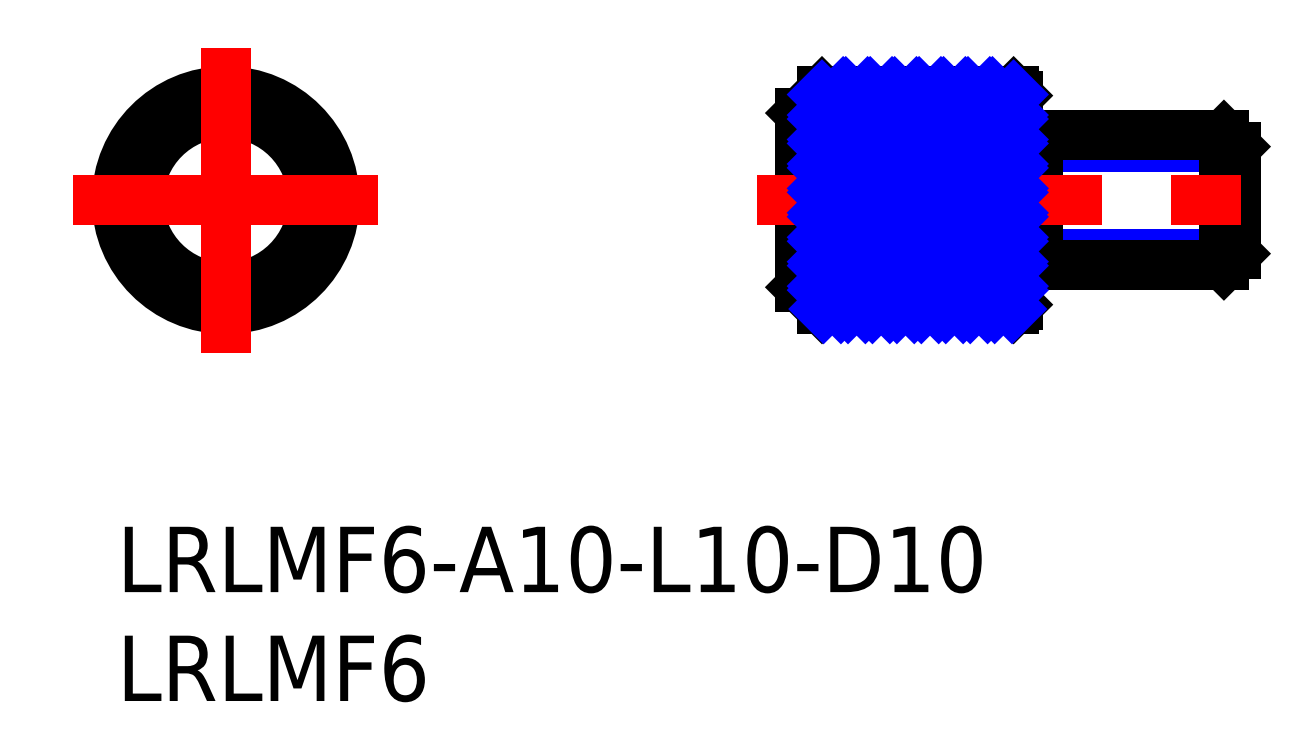
<metadata>
{"format":"dxf","ext":"dxf","renderer":"ezdxf+matplotlib","layout":"modelspace","background":"white","min_lineweight":24,"dpi":150}
</metadata>
<code>
0
SECTION
2
ENTITIES
0
INSERT
8
MSM_CONTINUOUS
2
*U12
10
0
20
0
30
0
0
INSERT
8
MSM_CONTINUOUS
2
*U13
10
0
20
0
30
0
0
CIRCLE
8
MSM_CONTINUOUS
10
5
20
15
30
0
40
5
0
LINE
8
MSM_CONTINUOUS
10
32.38
20
10
30
0
11
41.18
21
10
31
0
0
LINE
8
MSM_CONTINUOUS
10
32.38
20
20
30
0
11
41.18
21
20
31
0
0
LINE
8
MSM_CONTINUOUS
10
31.38
20
19
30
0
11
31.38
21
11
31
0
0
LINE
8
MSM_CONTINUOUS
10
41.38
20
19.8
30
0
11
41.38
21
10.2
31
0
0
CIRCLE
8
MSM_CONTINUOUS
10
5
20
15
30
0
40
4
0
LINE
8
MSM_CONTINUOUS
10
32.38
20
20
30
0
11
31.38
21
19
31
0
0
LINE
8
MSM_CONTINUOUS
10
32.38
20
10
30
0
11
31.38
21
11
31
0
0
LINE
8
MSM_CONTINUOUS
10
32.38
20
10
30
0
11
32.38
21
20
31
0
0
LINE
8
MSM_CONTINUOUS
10
41.18
20
20
30
0
11
41.38
21
19.8
31
0
0
LINE
8
MSM_CONTINUOUS
10
41.38
20
10.2
30
0
11
41.18
21
10
31
0
0
LINE
8
MSM_CONTINUOUS
10
41.18
20
10
30
0
11
41.18
21
20
31
0
0
LINE
8
MSM_NARROW
10
41.38
20
12
30
0
11
42.32
21
12.54
31
0
0
LINE
8
MSM_NARROW
10
42.32
20
12.54
30
0
11
51.38
21
12.54
31
0
0
LINE
8
MSM_NARROW
10
42.32
20
17.46
30
0
11
51.38
21
17.46
31
0
0
LINE
8
MSM_NARROW
10
41.38
20
18
30
0
11
42.32
21
17.46
31
0
0
LINE
8
MSM_CONTINUOUS
10
50.84
20
12
30
0
11
50.84
21
18
31
0
0
LINE
8
MSM_CONTINUOUS
10
51.38
20
17.46
30
0
11
50.84
21
18
31
0
0
LINE
8
MSM_CONTINUOUS
10
51.38
20
12.54
30
0
11
50.84
21
12
31
0
0
LINE
8
MSM_CONTINUOUS
10
42.32
20
18
30
0
11
42.32
21
12
31
0
0
LINE
8
MSM_CONTINUOUS
10
41.38
20
12
30
0
11
50.84
21
12
31
0
0
LINE
8
MSM_CONTINUOUS
10
51.38
20
12.54
30
0
11
51.38
21
17.46
31
0
0
LINE
8
MSM_CONTINUOUS
10
41.38
20
18
30
0
11
50.84
21
18
31
0
0
LINE
8
MSM_CENTER
10
29.38
20
15
30
0
11
53.38
21
15
31
0
0
LINE
8
MSM_CENTER
10
-2
20
15
30
0
11
12
21
15
31
0
0
LINE
8
MSM_CENTER
10
5
20
22
30
0
11
5
21
8
31
0
0
LINE
8
MSM_NARROW
10
32.38
20
18.91
30
0
11
33.47
21
20
31
0
0
LINE
8
MSM_NARROW
10
32.38
20
17.79
30
0
11
34.59
21
20
31
0
0
LINE
8
MSM_NARROW
10
32.38
20
16.66
30
0
11
35.72
21
20
31
0
0
LINE
8
MSM_NARROW
10
32.38
20
15.54
30
0
11
36.84
21
20
31
0
0
LINE
8
MSM_NARROW
10
32.38
20
14.42
30
0
11
37.96
21
20
31
0
0
LINE
8
MSM_NARROW
10
32.38
20
13.3
30
0
11
39.08
21
20
31
0
0
LINE
8
MSM_NARROW
10
32.38
20
12.17
30
0
11
40.21
21
20
31
0
0
LINE
8
MSM_NARROW
10
32.38
20
11.05
30
0
11
41.18
21
19.85
31
0
0
LINE
8
MSM_NARROW
10
32.45
20
10
30
0
11
41.18
21
18.73
31
0
0
LINE
8
MSM_NARROW
10
33.57
20
10
30
0
11
41.18
21
17.61
31
0
0
LINE
8
MSM_NARROW
10
34.7
20
10
30
0
11
41.18
21
16.48
31
0
0
LINE
8
MSM_NARROW
10
35.82
20
10
30
0
11
41.18
21
15.36
31
0
0
LINE
8
MSM_NARROW
10
36.94
20
10
30
0
11
41.18
21
14.24
31
0
0
LINE
8
MSM_NARROW
10
38.06
20
10
30
0
11
41.18
21
13.11
31
0
0
LINE
8
MSM_NARROW
10
39.19
20
10
30
0
11
41.18
21
11.99
31
0
0
LINE
8
MSM_NARROW
10
40.31
20
10
30
0
11
41.18
21
10.87
31
0
0
LINE
8
MSM_NARROW
10
33.25
20
10
30
0
11
32.38
21
10.87
31
0
0
LINE
8
MSM_NARROW
10
34.37
20
10
30
0
11
32.38
21
11.99
31
0
0
LINE
8
MSM_NARROW
10
35.49
20
10
30
0
11
32.38
21
13.11
31
0
0
LINE
8
MSM_NARROW
10
36.62
20
10
30
0
11
32.38
21
14.24
31
0
0
LINE
8
MSM_NARROW
10
37.74
20
10
30
0
11
32.38
21
15.36
31
0
0
LINE
8
MSM_NARROW
10
38.86
20
10
30
0
11
32.38
21
16.48
31
0
0
LINE
8
MSM_NARROW
10
39.98
20
10
30
0
11
32.38
21
17.61
31
0
0
LINE
8
MSM_NARROW
10
41.11
20
10
30
0
11
32.38
21
18.73
31
0
0
LINE
8
MSM_NARROW
10
41.18
20
11.05
30
0
11
32.38
21
19.85
31
0
0
LINE
8
MSM_NARROW
10
41.18
20
12.17
30
0
11
33.35
21
20
31
0
0
LINE
8
MSM_NARROW
10
41.18
20
13.3
30
0
11
34.47
21
20
31
0
0
LINE
8
MSM_NARROW
10
41.18
20
14.42
30
0
11
35.6
21
20
31
0
0
LINE
8
MSM_NARROW
10
41.18
20
15.54
30
0
11
36.72
21
20
31
0
0
LINE
8
MSM_NARROW
10
41.18
20
16.66
30
0
11
37.84
21
20
31
0
0
LINE
8
MSM_NARROW
10
41.18
20
17.79
30
0
11
38.96
21
20
31
0
0
LINE
8
MSM_NARROW
10
41.18
20
18.91
30
0
11
40.09
21
20
31
0
0
ENDSEC
0
EOF

</code>
